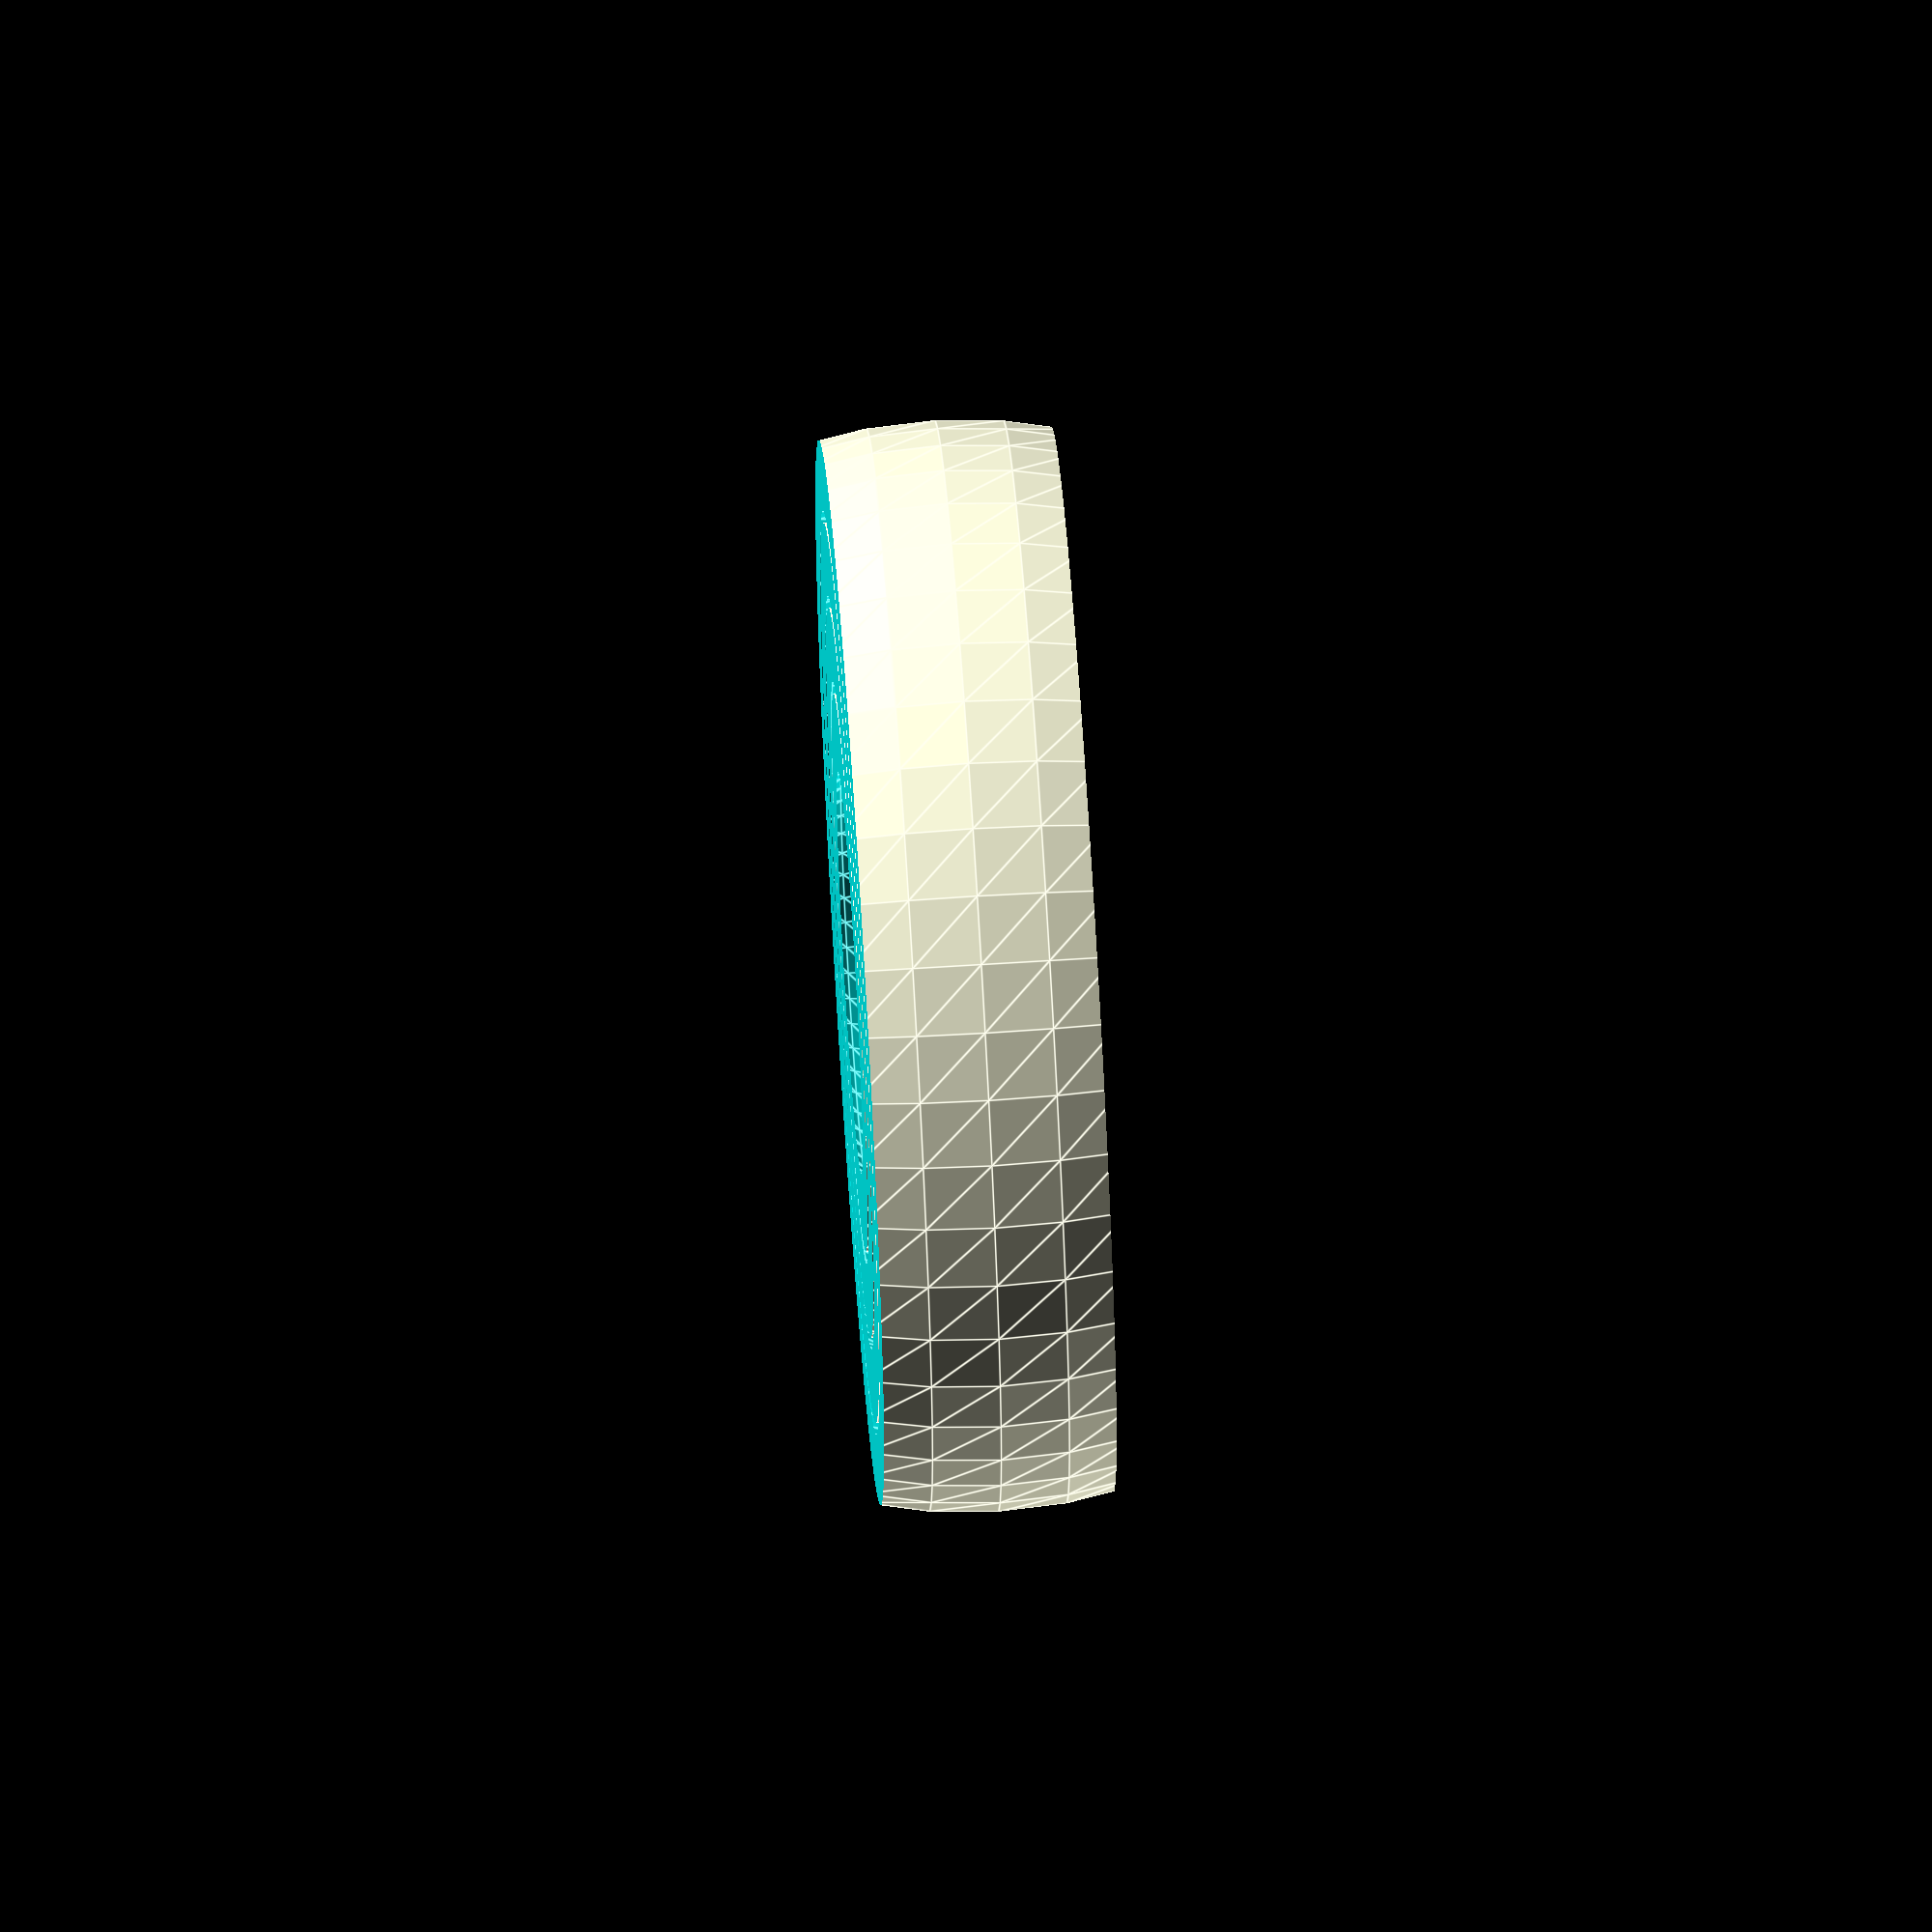
<openscad>
//Radius of outer ring
Radius = 20;
//thickness of each ring
Thickness = 3;
//height of each ring
Height = 10;
//spacing between rings
Spacing = 0.5;
// Number of Rings 
N_Rings = 4;

module ring(radius,thickness,height) {
  difference() {
     sphere(radius,center=true);
     sphere(radius-thickness,center=true);
     translate([0,0,-Large/2-height/2]) cube(Large,center=true);    
     translate([0,0,Large/2+height/2]) cube(Large,center=true);
  }

}

module rings(radius,thickness,height,spacing,n) {
 translate([0,0,height/2])
   for (i=[0:n-1]) 
      rotate([-i*$t*180,i*$t*180,0]) 
         ring(radius - (i-1)* (thickness+spacing),thickness,height);
}

Large=Radius * 4;
$fn=50;
$t=0.0;
rings (Radius,Thickness,Height,Spacing,N_Rings);
</openscad>
<views>
elev=115.9 azim=208.2 roll=273.7 proj=o view=edges
</views>
